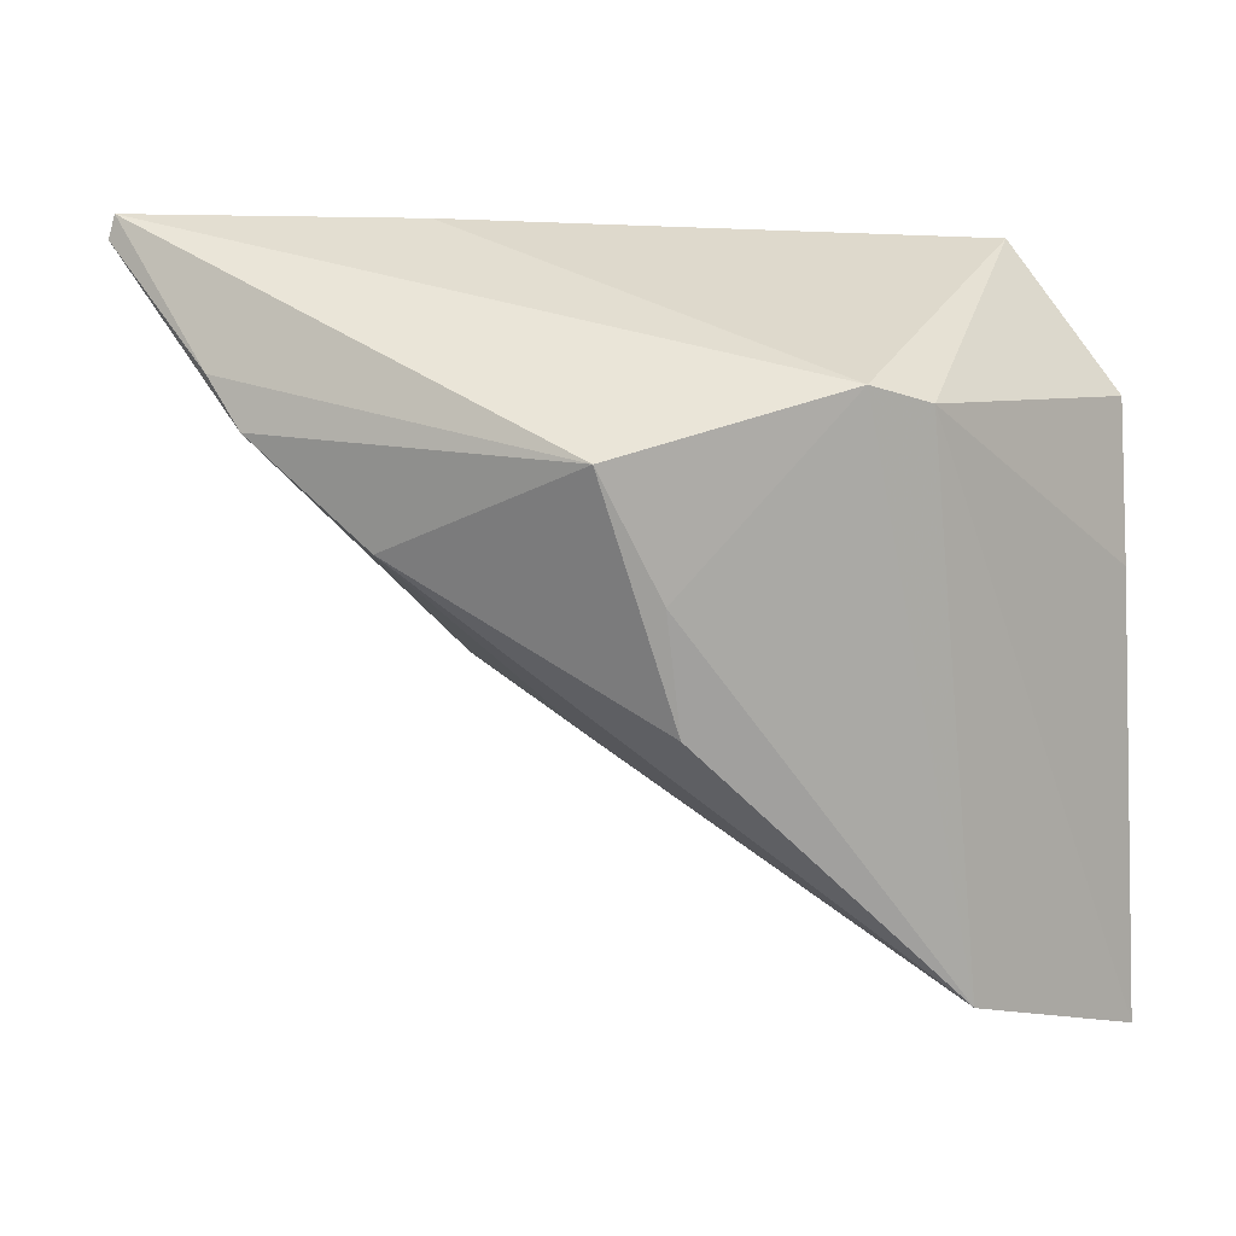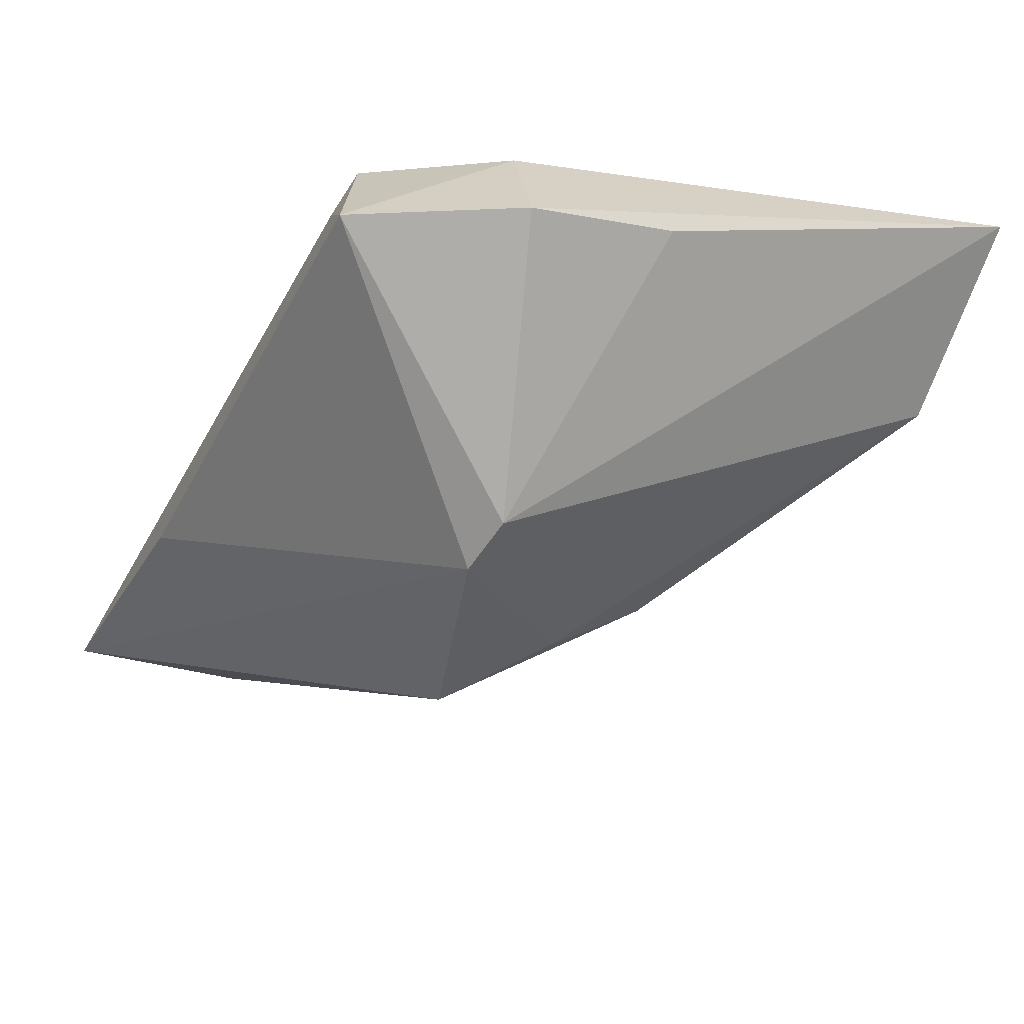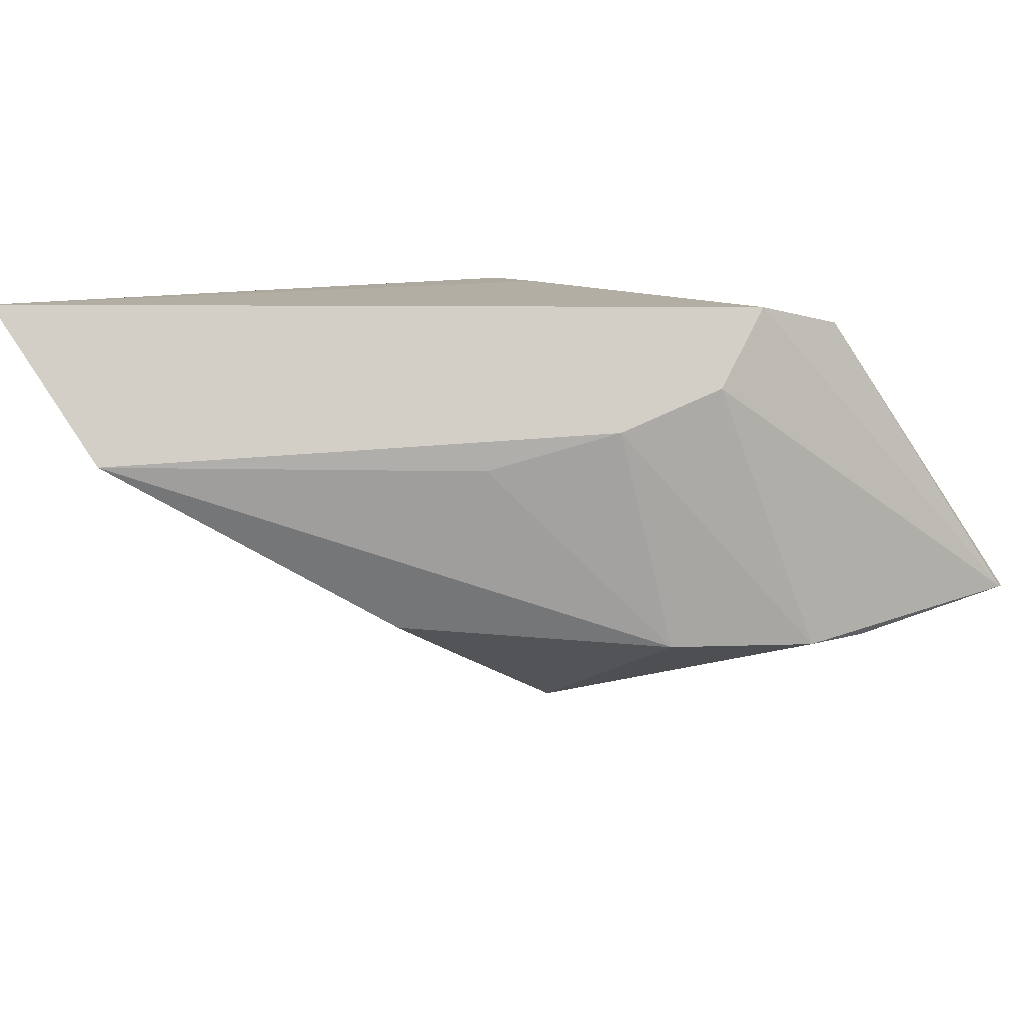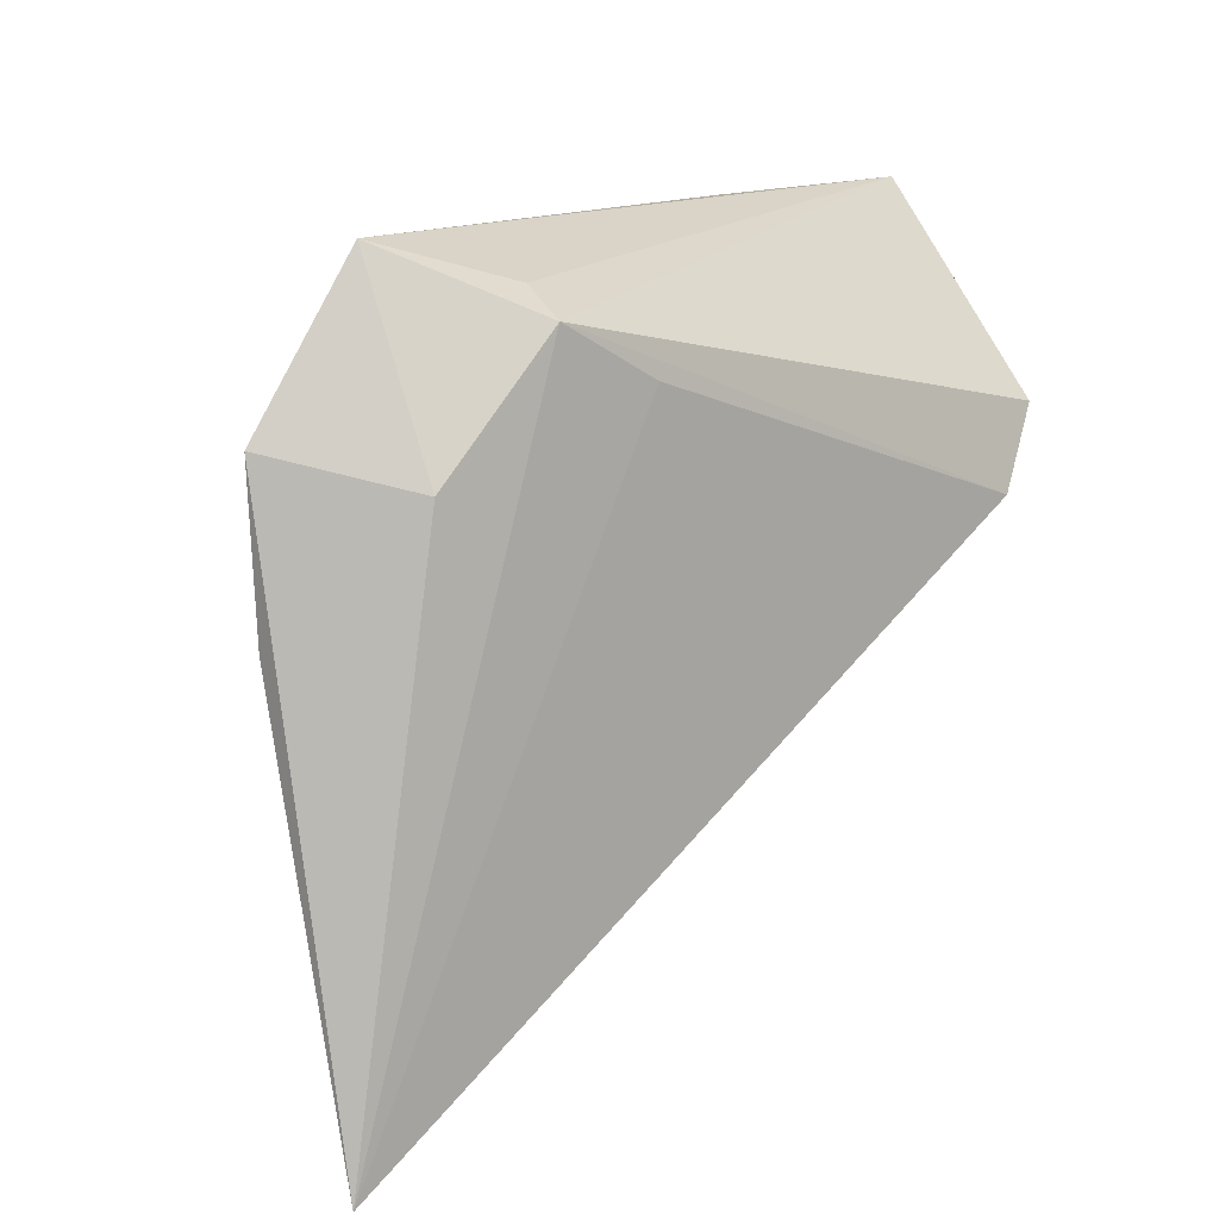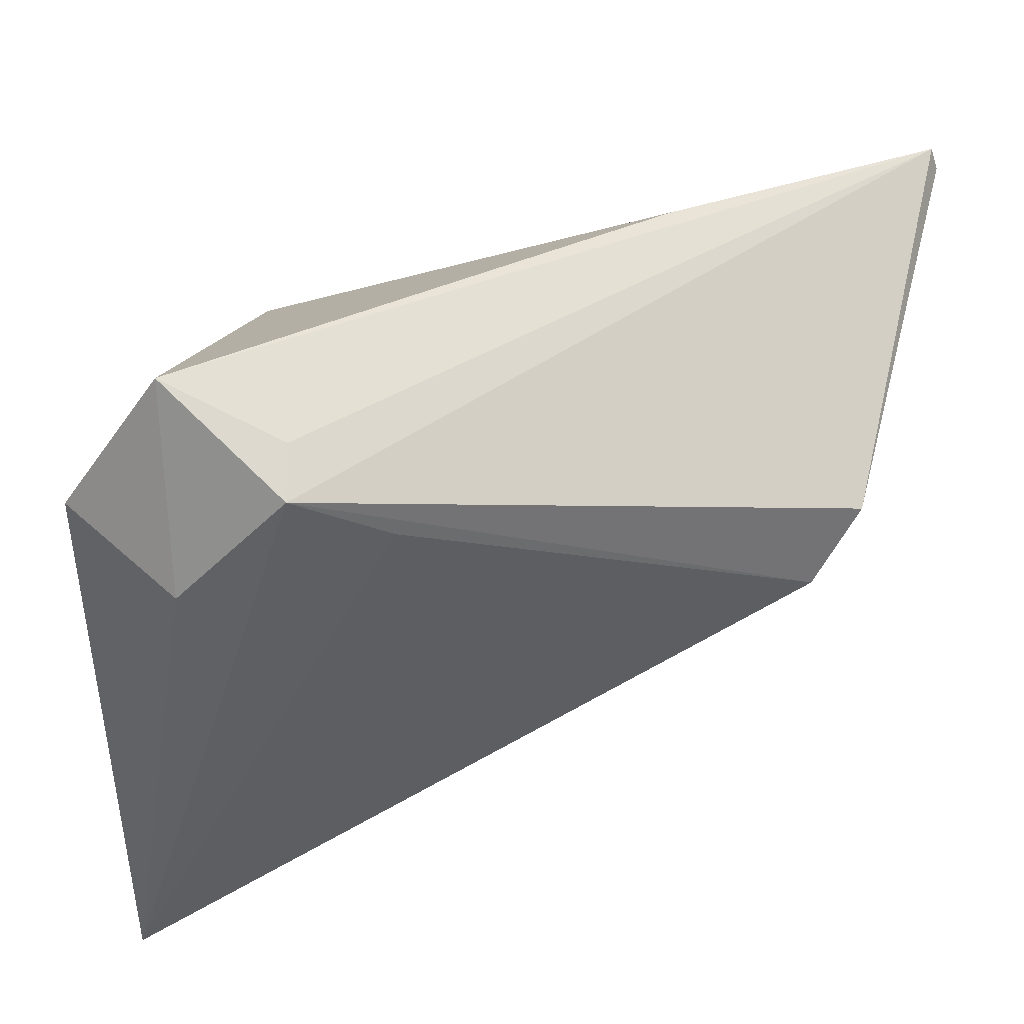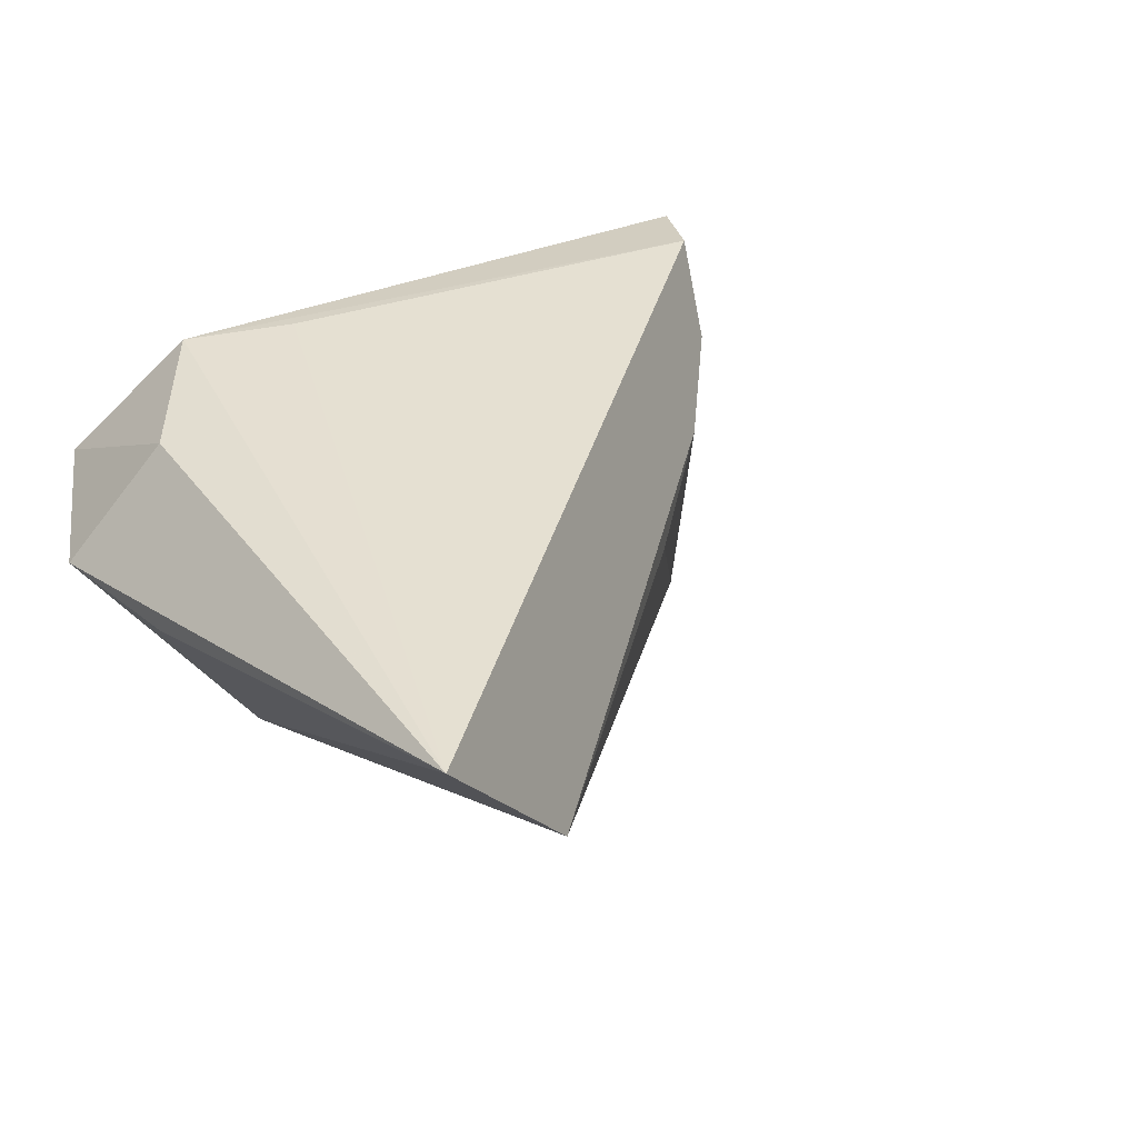
<metadata>
{"format":"obj","ext":"obj","renderer":"f3d","projection":"perspective","resolution":1024,"background":"white","views":[{"elev":-6.5,"azim":-170.9,"up":"+Y"},{"elev":-21.2,"azim":-117.2,"up":"+Z"},{"elev":10.9,"azim":35.7,"up":"+Z"},{"elev":13.2,"azim":-39.3,"up":"+Y"},{"elev":47.0,"azim":-8.9,"up":"+Y"},{"elev":37.7,"azim":-41.6,"up":"+Z"}]}
</metadata>
<code>
v 0.02419 0.02774 -0.009169
v -0.007071 0.01634 0.01894
v 0.01147 -0.01889 0.001292
v -0.01598 0.02423 0.01345
v 0.0002795 -0.0208 -0.01762
v 0.0007558 -0.01005 -0.02302
v -0.03772 -0.003297 0.007825
v -0.02727 0.02786 0.006894
v 0.04219 0.01195 -0.01889
v 0.05233 0.02786 -0.01479
v 0.03864 0.01008 0.01689
v 0.03877 0.0065 -0.01947
v -0.03764 0.01244 0.006473
v 0.03384 0.002331 0.01894
v -0.03768 -0.04535 0.01894
v 0.02676 -0.004501 -0.01934
v 0.02358 -0.01045 0.005588
v -0.01674 0.02177 0.01856
v 0.005857 0.001097 -0.02946
v -0.02344 -0.04355 0.001643
v 0.03179 -0.002889 0.01028
v -0.02796 0.009352 0.01756
v -0.01611 0.008384 -0.02261
v -0.02154 0.007219 -0.01937
v 0.05303 0.02559 -0.01433
f 10 19 23
f 5 16 20
f 19 16 5
f 17 15 20
f 14 15 17
f 11 25 10
f 14 25 11
f 10 23 1
f 1 8 10
f 23 8 1
f 13 8 24
f 24 8 23
f 24 23 20
f 20 15 24
f 22 8 13
f 13 15 22
f 6 5 20
f 19 5 6
f 20 23 6
f 6 23 19
f 20 16 3
f 3 17 20
f 16 17 3
f 21 25 14
f 14 17 21
f 7 15 13
f 13 24 7
f 7 24 15
f 8 22 18
f 18 11 10
f 14 11 18
f 18 22 15
f 9 19 10
f 10 25 9
f 12 17 16
f 12 21 17
f 12 16 19
f 19 9 12
f 25 21 12
f 12 9 25
f 10 8 4
f 4 18 10
f 8 18 4
f 2 15 14
f 14 18 2
f 2 18 15

</code>
